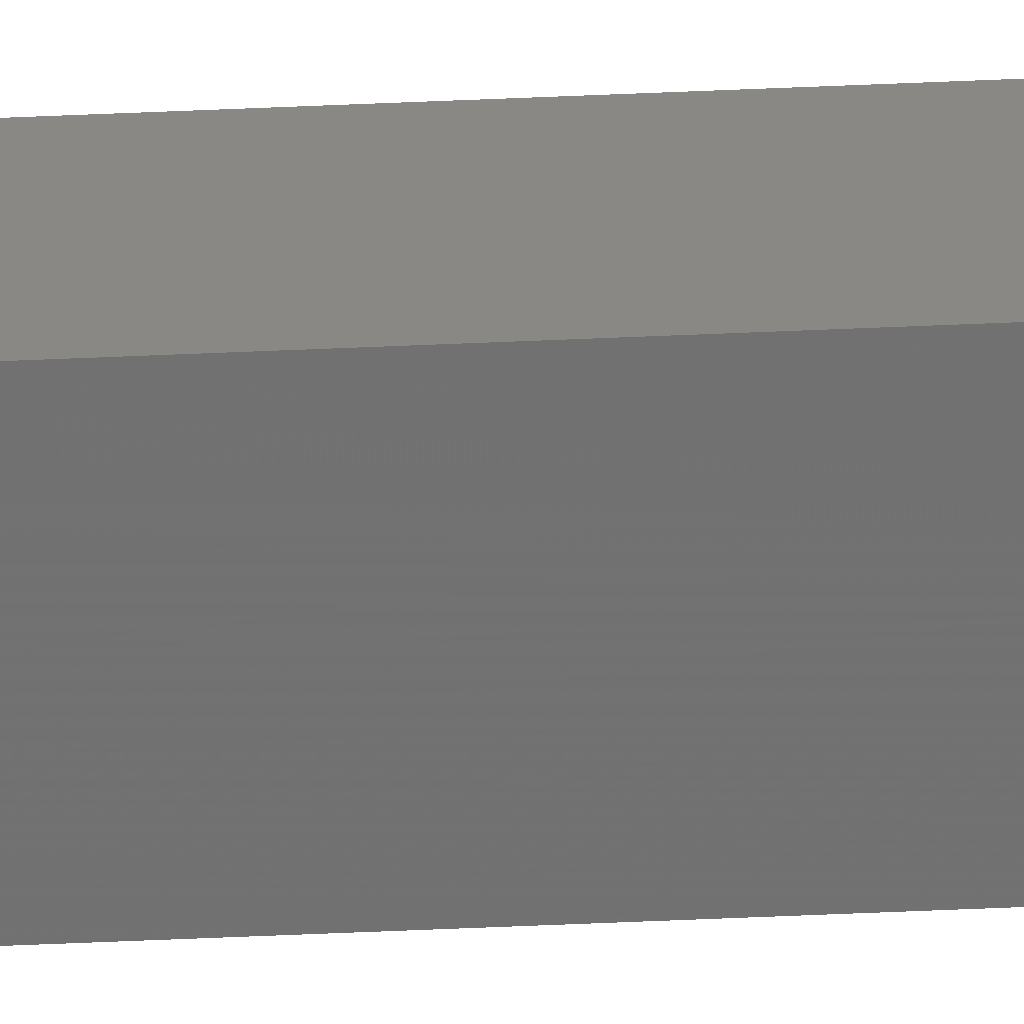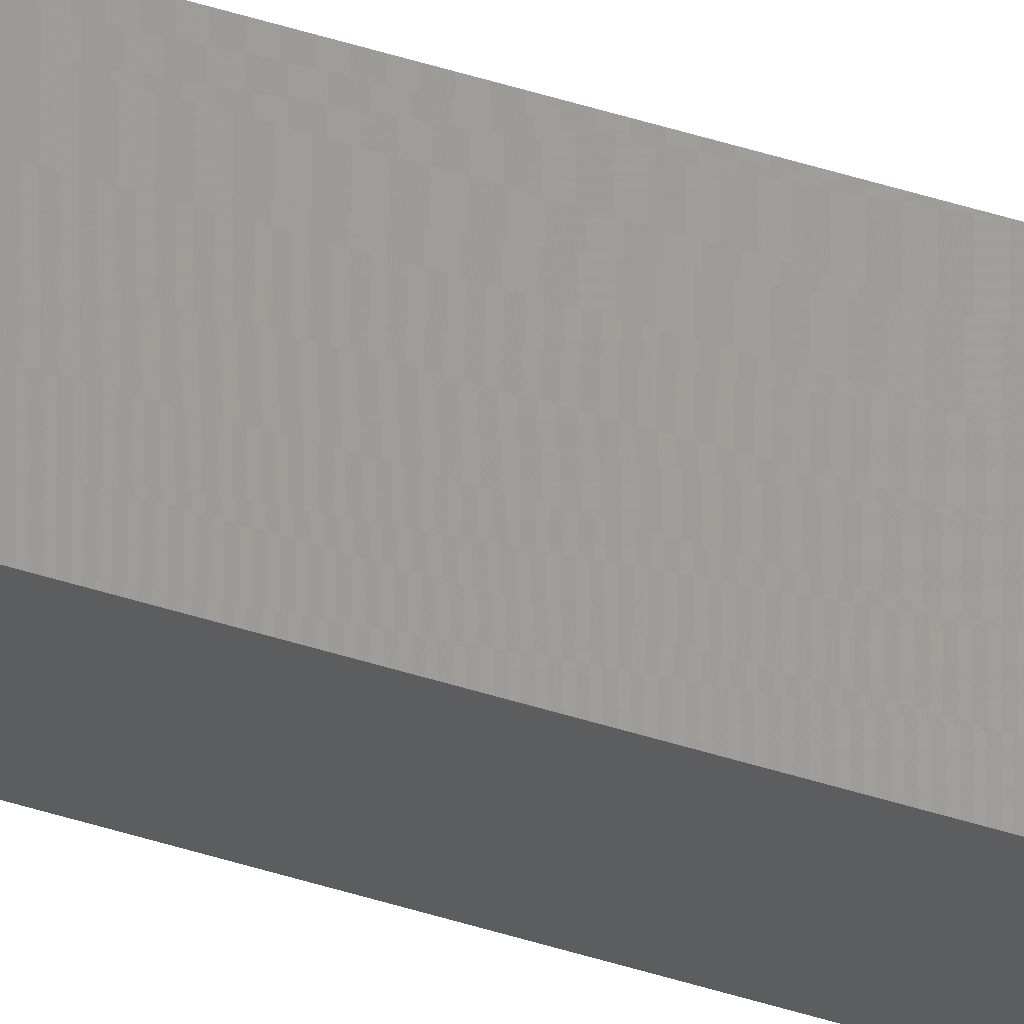
<metadata>
{"format":"stl","ext":"stl","renderer":"f3d","projection":"perspective","resolution":1024,"background":"white","views":[{"elev":-57.3,"azim":-87.4,"up":"+Y"},{"elev":57.9,"azim":107.4,"up":"+Y"}]}
</metadata>
<code>
# stl→obj: 16 verts, 28 faces
v 9.778 3.861 11.49
v 9.758 3.863 11.49
v 9.758 3.863 15.07
v 9.778 3.861 15.07
v 9.798 3.859 15.07
v 9.798 3.859 11.49
v 9.818 3.857 11.49
v 9.818 3.857 15.07
v 9.812 3.807 15.07
v 9.812 3.807 11.49
v 9.753 3.814 15.07
v 9.753 3.814 11.49
v 9.773 3.812 15.07
v 9.773 3.812 11.49
v 9.793 3.809 15.07
v 9.793 3.809 11.49
f 1 2 3
f 1 3 4
f 1 4 5
f 6 1 5
f 7 5 8
f 7 6 5
f 7 8 9
f 10 7 9
f 11 12 13
f 13 14 15
f 12 14 13
f 14 16 15
f 15 10 9
f 16 10 15
f 12 11 3
f 2 12 3
f 16 7 10
f 16 6 7
f 14 1 16
f 16 1 6
f 12 2 14
f 14 2 1
f 8 15 9
f 5 15 8
f 4 13 15
f 4 15 5
f 3 11 13
f 3 13 4

</code>
